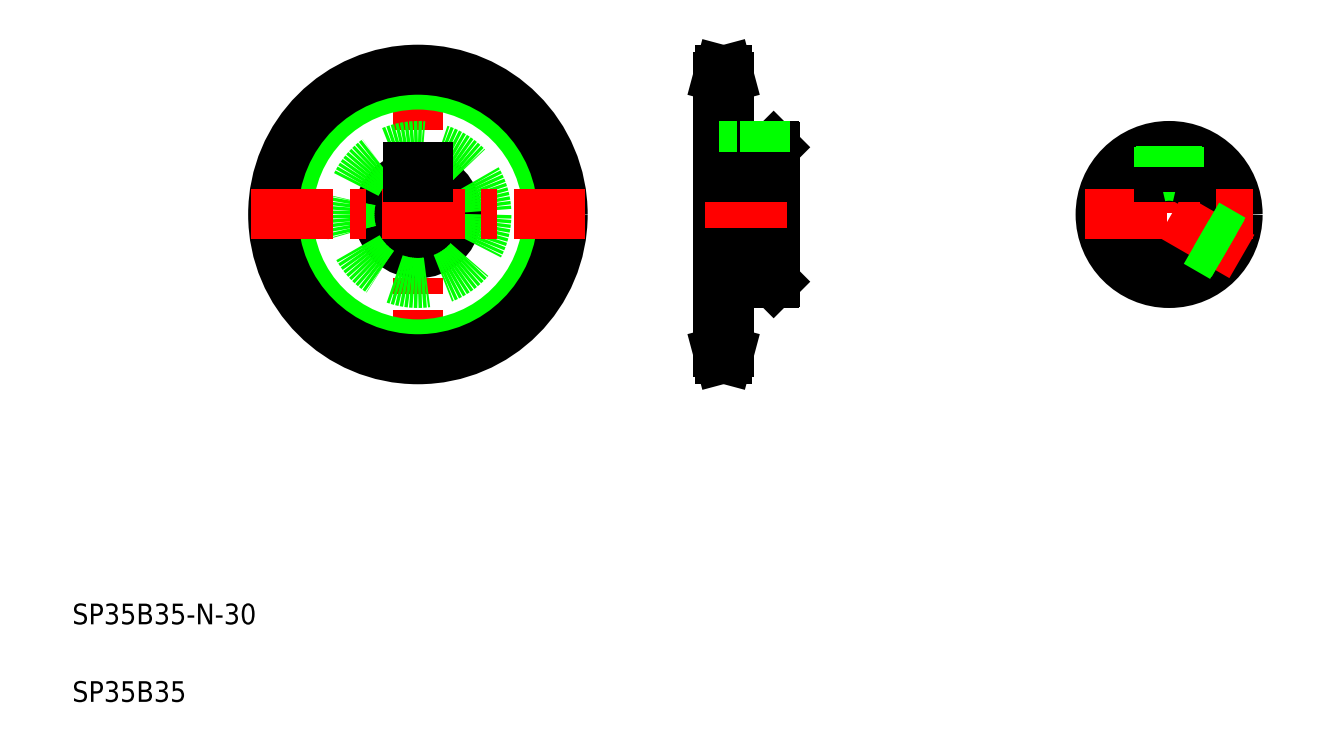
<metadata>
{"format":"dxf","ext":"dxf","renderer":"ezdxf+matplotlib","layout":"modelspace","background":"white","min_lineweight":24,"dpi":150}
</metadata>
<code>
0
SECTION
2
ENTITIES
0
LINE
8
CENTER
10
153.7
20
273
30
0
11
153.7
21
144
31
0
0
CIRCLE
8
CENTER
10
153.7
20
208.5
30
0
40
53.13
0
CIRCLE
8
0
10
153.7
20
208.5
30
0
40
50.26
0
CIRCLE
8
0
10
153.7
20
208.5
30
0
40
56
0
ARC
8
0
10
153.7
20
208.5
30
0
40
15
50
105.5
51
74.53
0
CIRCLE
8
0
10
153.7
20
208.5
30
0
40
26.5
0
LINE
8
0
10
291.8
20
234.5
30
0
11
291.8
21
182.5
31
0
0
LINE
8
0
10
269.8
20
261.7
30
0
11
269.8
21
155.4
31
0
0
LINE
8
CENTER
10
89.2
20
208.5
30
0
11
218.2
21
208.5
31
0
0
TEXT
8
0
10
20
20
50
30
0
40
8
1
SP35B35-N-30
0
TEXT
8
0
10
20
20
20
30
0
40
8
1
SP35B35
0
LINE
8
0
10
274.1
20
182
30
0
11
274.1
21
155.4
31
0
0
LINE
8
CENTER
10
266.8
20
155.4
30
0
11
277.1
21
155.4
31
0
0
LINE
8
0
10
274.1
20
155.4
30
0
11
273.3
21
152.5
31
0
0
LINE
8
0
10
269.8
20
158.3
30
0
11
274.1
21
158.3
31
0
0
LINE
8
0
10
270.6
20
152.5
30
0
11
269.8
21
155.4
31
0
0
LINE
8
0
10
270.6
20
152.5
30
0
11
273.3
21
152.5
31
0
0
LINE
8
0
10
274.1
20
168.7
30
0
11
274.1
21
168.7
31
0
0
LINE
8
0
10
274.1
20
175.4
30
0
11
274.1
21
175.4
31
0
0
LINE
8
CENTER
10
264.8
20
208.5
30
0
11
296.8
21
208.5
31
0
0
LINE
8
0
10
269.8
20
193.5
30
0
11
291.8
21
193.5
31
0
0
LINE
8
0
10
274.1
20
182
30
0
11
291.3
21
182
31
0
0
LINE
8
0
10
291.3
20
182
30
0
11
291.8
21
182.5
31
0
0
LINE
8
0
10
157.7
20
226.8
30
0
11
157.7
21
223
31
0
0
LINE
8
0
10
149.7
20
226.8
30
0
11
149.7
21
223
31
0
0
LINE
8
0
10
149.7
20
226.8
30
0
11
157.7
21
226.8
31
0
0
LINE
8
0
10
274.1
20
261.7
30
0
11
274.1
21
235
31
0
0
LINE
8
0
10
269.8
20
226.8
30
0
11
291.8
21
226.8
31
0
0
LINE
8
CENTER
10
283.8
20
240
30
0
11
283.8
21
221.8
31
0
0
LINE
8
0
10
274.1
20
235
30
0
11
291.3
21
235
31
0
0
LINE
8
0
10
280.8
20
235
30
0
11
280.8
21
226.8
31
0
0
LINE
8
0
10
279.8
20
235
30
0
11
279.8
21
226.8
31
0
0
LINE
8
0
10
291.3
20
235
30
0
11
291.8
21
234.5
31
0
0
LINE
8
0
10
286.8
20
235
30
0
11
286.8
21
226.8
31
0
0
LINE
8
0
10
287.8
20
235
30
0
11
287.8
21
226.8
31
0
0
LINE
8
CENTER
10
266.8
20
261.7
30
0
11
277.1
21
261.7
31
0
0
LINE
8
0
10
274.1
20
261.7
30
0
11
273.3
21
264.5
31
0
0
LINE
8
0
10
269.8
20
258.8
30
0
11
274.1
21
258.8
31
0
0
LINE
8
0
10
269.8
20
261.7
30
0
11
270.6
21
264.5
31
0
0
LINE
8
0
10
270.6
20
264.5
30
0
11
273.3
21
264.5
31
0
0
LINE
8
CENTER
10
444.3
20
241
30
0
11
444.3
21
176
31
0
0
ARC
8
0
10
444.3
20
208.5
30
0
40
15
50
105.5
51
74.53
0
CIRCLE
8
0
10
444.3
20
208.5
30
0
40
26.5
0
LINE
8
CENTER
10
411.8
20
208.5
30
0
11
476.8
21
208.5
31
0
0
LINE
8
CENTER
10
472.5
20
192.3
30
0
11
444.3
21
208.5
31
0
0
LINE
8
0
10
468.6
20
198
30
0
11
458.5
21
203.8
31
0
0
LINE
8
0
10
469
20
198.9
30
0
11
458.8
21
204.8
31
0
0
LINE
8
0
10
465.6
20
192.8
30
0
11
455.5
21
198.6
31
0
0
LINE
8
0
10
465
20
192
30
0
11
454.8
21
197.9
31
0
0
LINE
8
0
10
440.3
20
226.8
30
0
11
440.3
21
223
31
0
0
LINE
8
0
10
448.3
20
226.8
30
0
11
448.3
21
223
31
0
0
ARC
8
0
10
444.3
20
208.5
30
0
40
15
50
75.72
51
104.3
0
LINE
8
0
10
440.3
20
226.8
30
0
11
448.3
21
226.8
31
0
0
LINE
8
0
10
440.3
20
234.7
30
0
11
440.3
21
226.8
31
0
0
LINE
8
0
10
441.3
20
234.9
30
0
11
441.3
21
226.8
31
0
0
LINE
8
0
10
447.3
20
234.9
30
0
11
447.3
21
226.8
31
0
0
LINE
8
0
10
448.3
20
234.7
30
0
11
448.3
21
226.8
31
0
0
LINE
8
0
10
269.8
20
223
30
0
11
291.8
21
223
31
0
0
ENDSEC
0
EOF

</code>
